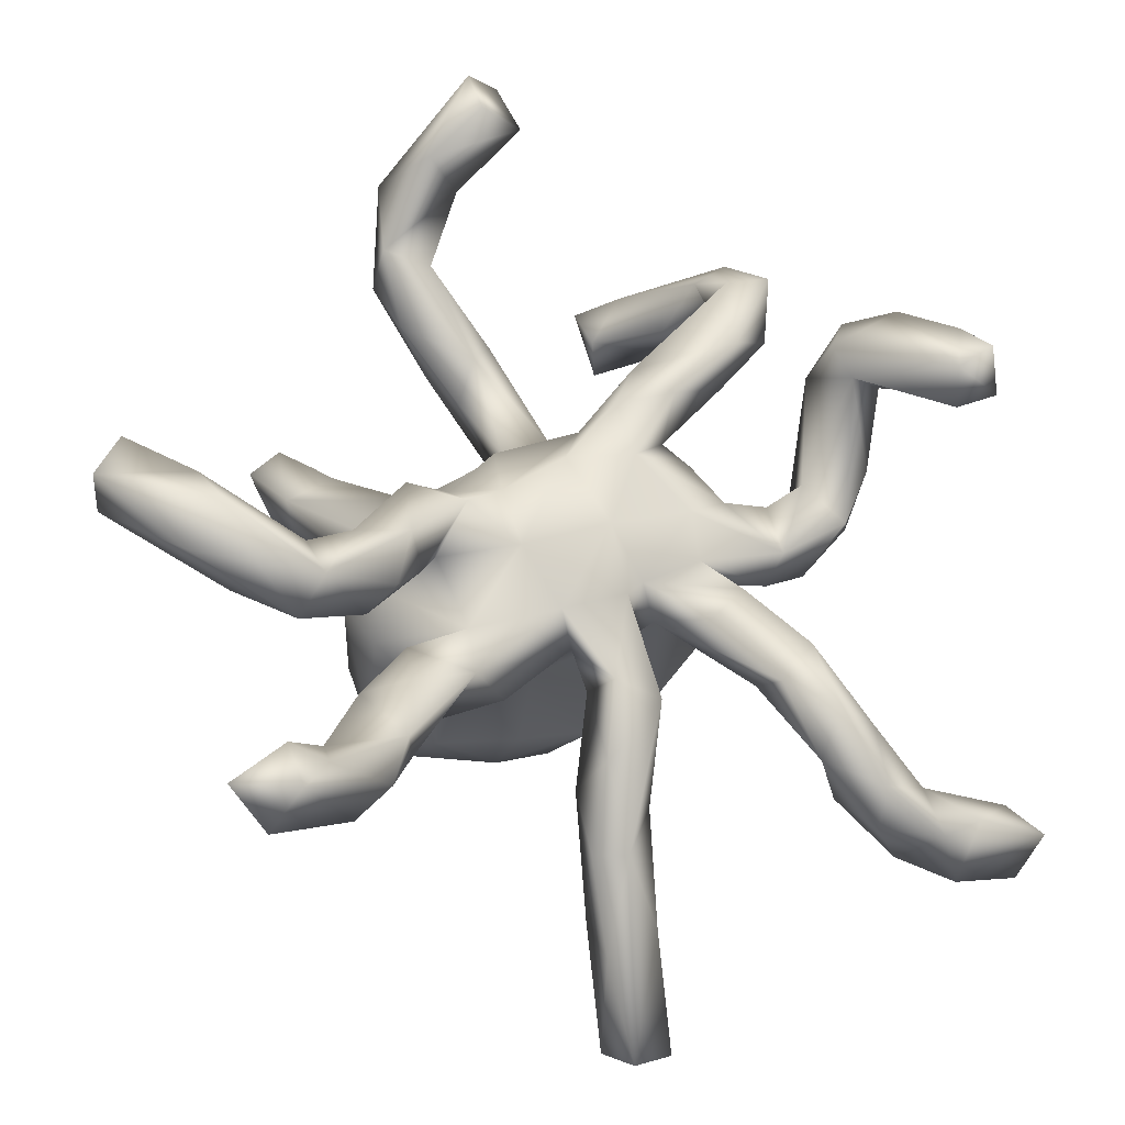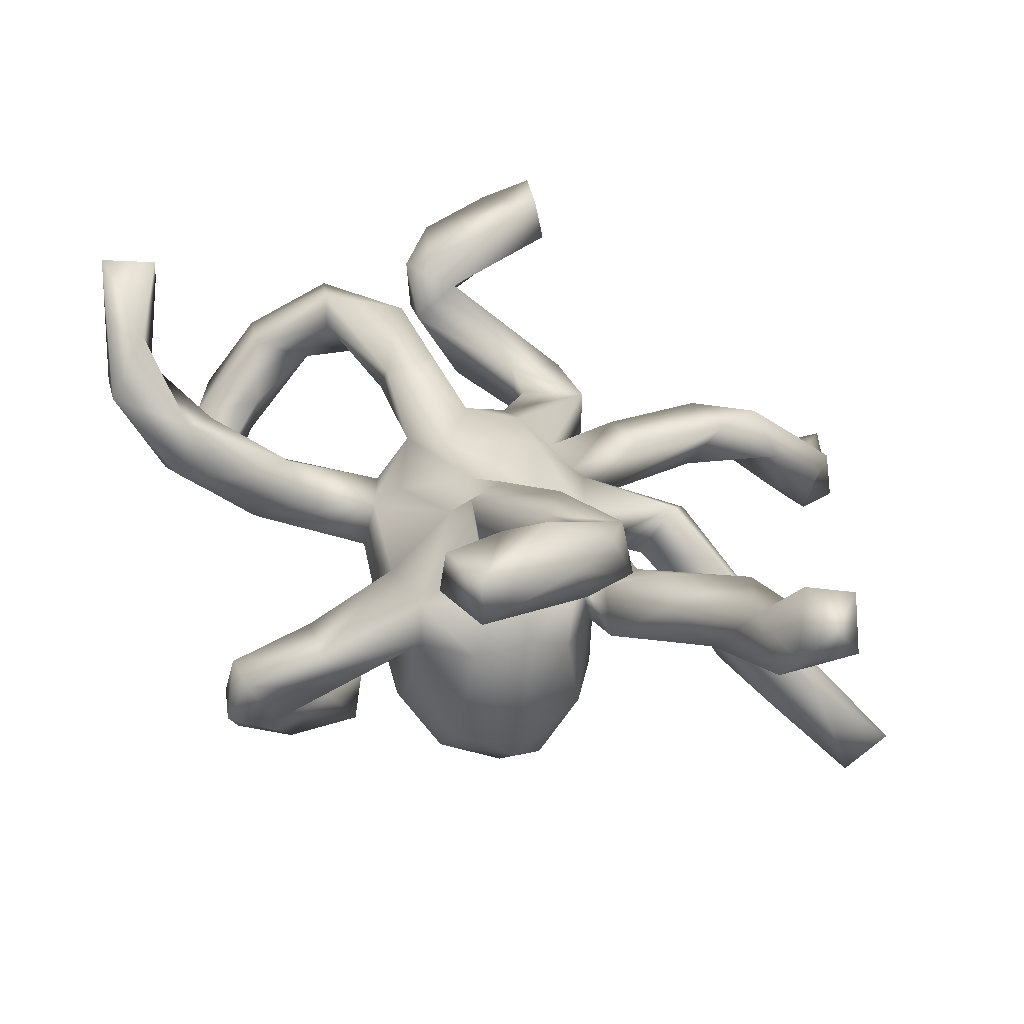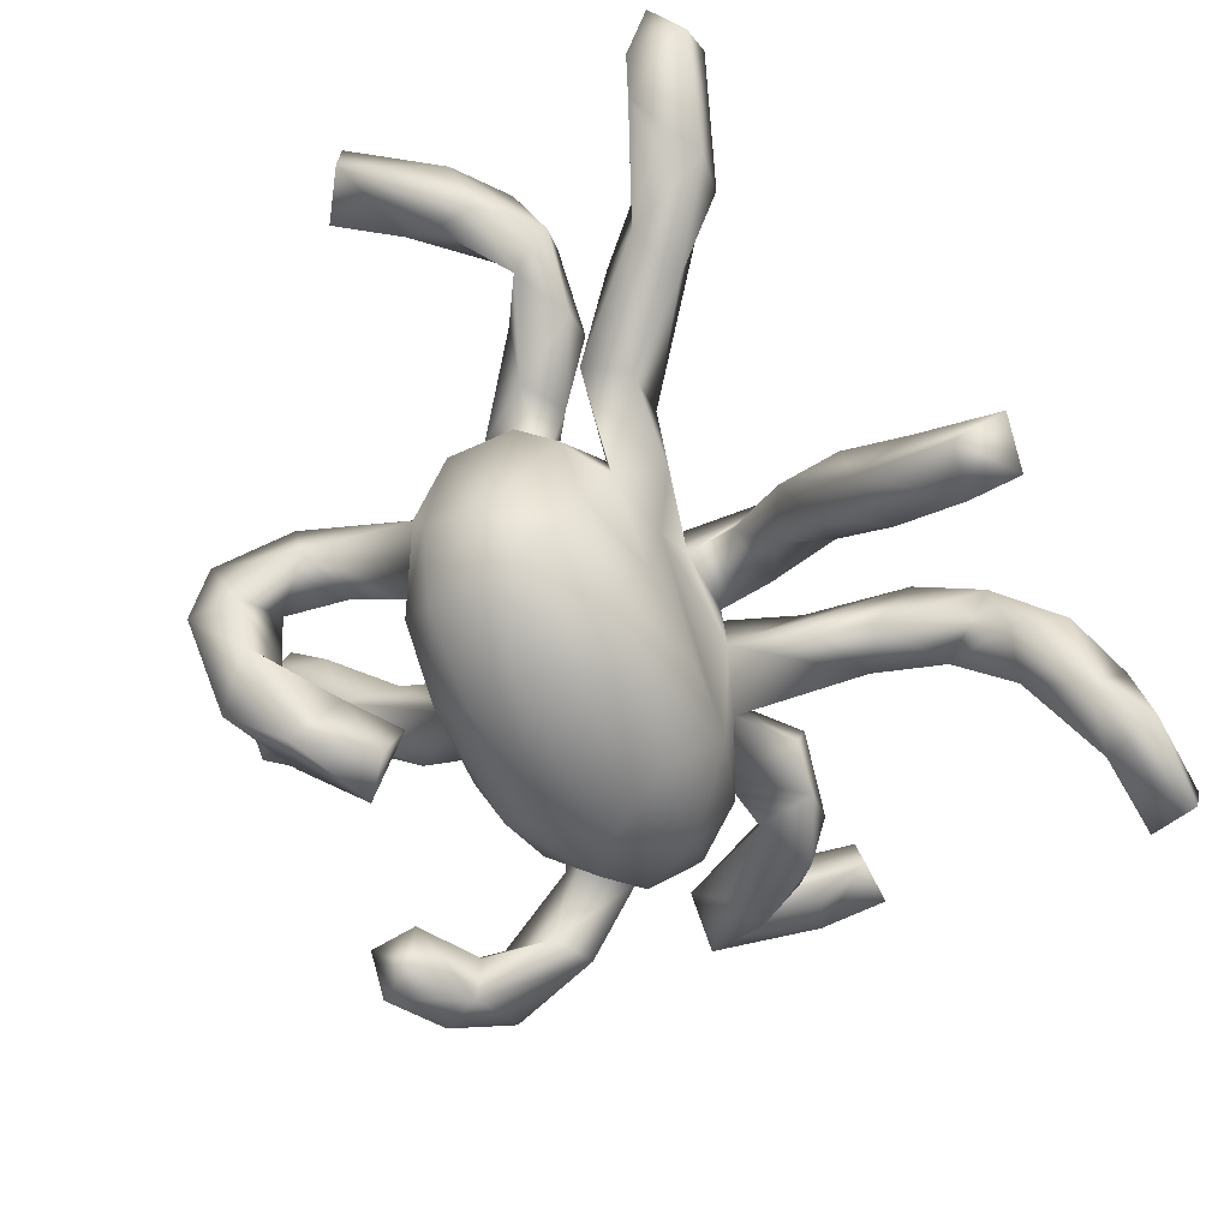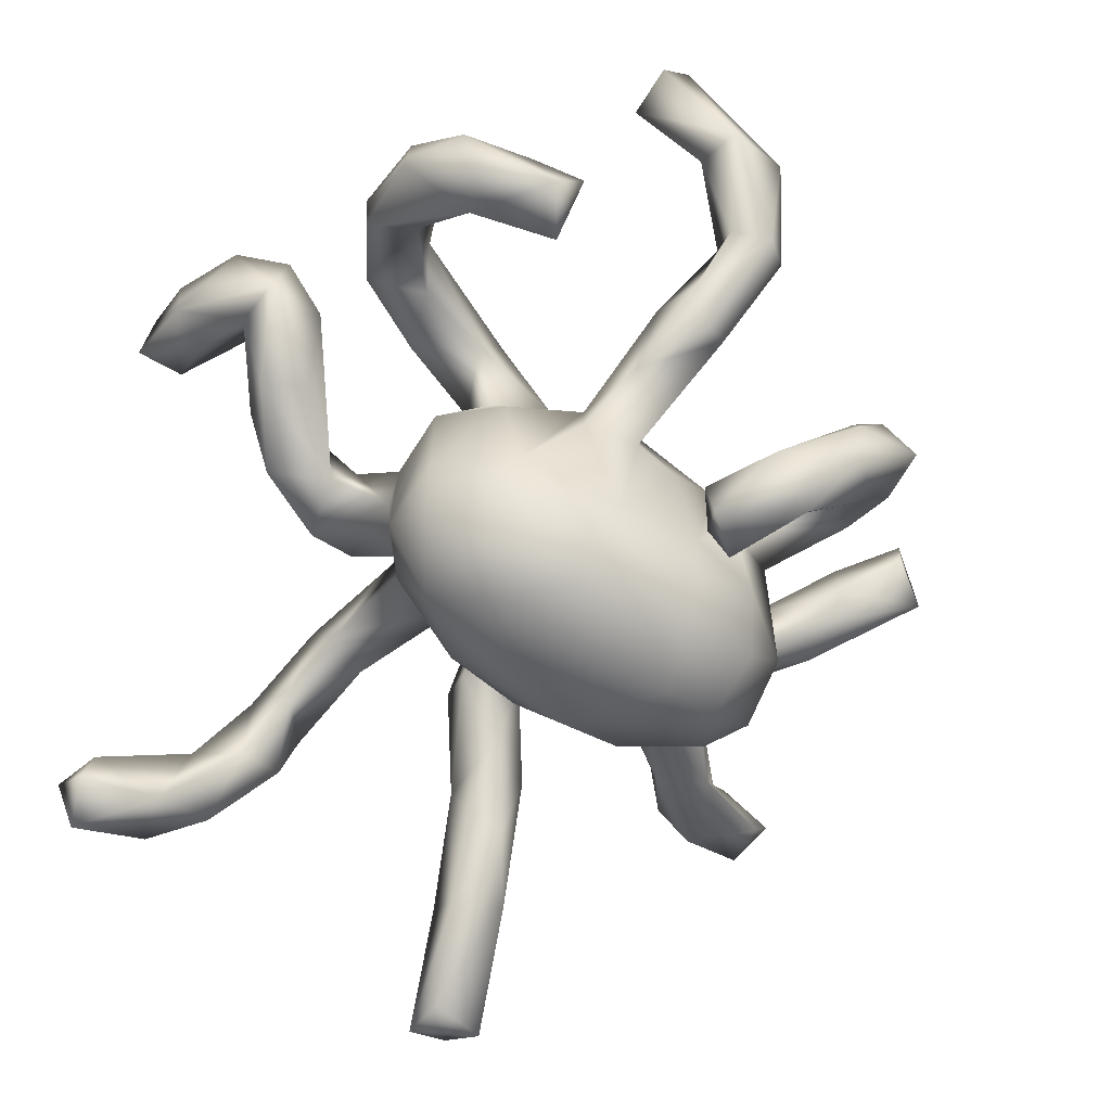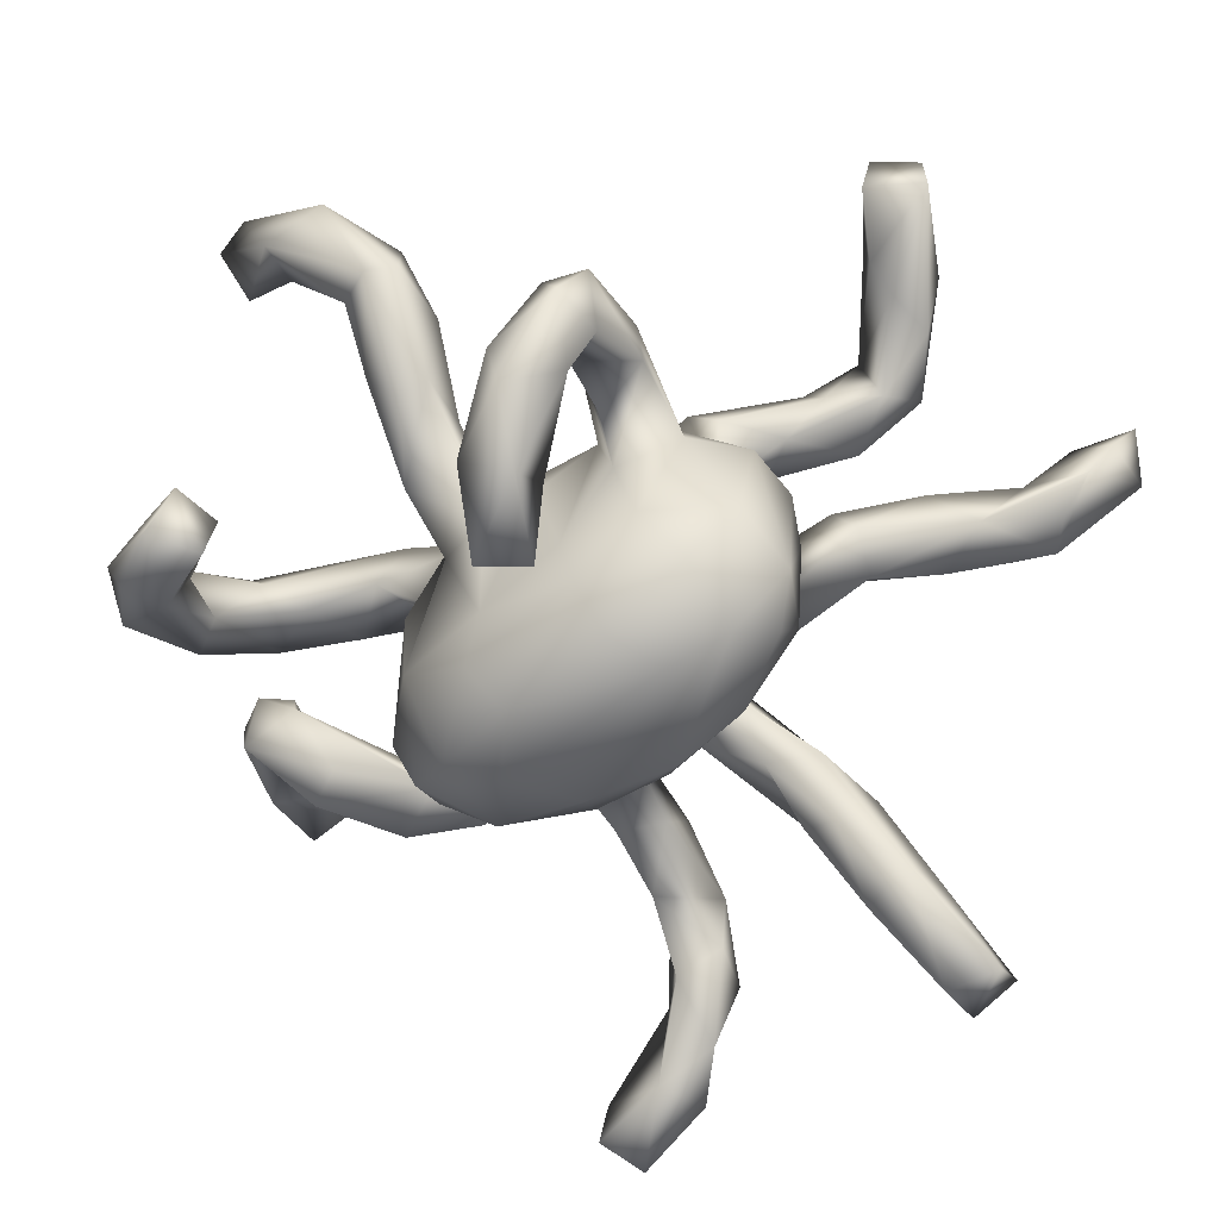
<metadata>
{"format":"obj","ext":"obj","renderer":"f3d","projection":"perspective","resolution":1024,"background":"white","views":[{"elev":46.7,"azim":-118.4,"up":"+Z"},{"elev":37.6,"azim":173.1,"up":"+Z"},{"elev":-63.6,"azim":-154.7,"up":"+Z"},{"elev":-62.0,"azim":56.0,"up":"+Z"},{"elev":-56.9,"azim":128.1,"up":"+Z"}]}
</metadata>
<code>
v 16.04 29.99 47.1
v 16.43 32.62 40.49
v 21.67 30.55 42.09
v 21.36 31.57 47.29
v 16.57 41.01 44.95
v 22.61 39.27 44.03
v 17.9 42.31 52.38
v 19.08 36.64 50.33
v 23.64 41.6 53.82
v 21.44 45.93 46.8
v 20.87 49.21 54.5
v 22.44 47.13 58.56
v 26.55 51.12 54.41
v 23.62 75.3 32.53
v 18.38 75.12 33.49
v 22.83 81.33 32.42
v 26.59 78.59 43.32
v 27.12 72.15 43.92
v 17.61 80.18 36.31
v 27.83 45.88 52.19
v 28.29 45.61 61.75
v 33.95 47.47 58.57
v 29.95 49.06 65.44
v 27.55 52.53 60.59
v 34.86 53.26 66.38
v 31.25 72.18 40.35
v 32.87 77.72 41.98
v 32.25 72.82 51.51
v 34 76.44 51.51
v 37.84 47.69 66.37
v 41.86 48.63 60.97
v 37.72 69.67 48.45
v 36.25 68.2 52.39
v 38.71 71.98 59.91
v 38.41 73.68 46.27
v 35.72 102.3 71.56
v 36.25 97.65 73.8
v 37.77 103.4 79.1
v 32.44 108.2 84.06
v 32.64 112.1 79.09
v 39.04 112.5 78.81
v 40.18 109.6 74.74
v 35.93 114.3 84.46
v 37.72 107.4 84.65
v 39.28 53.59 61.24
v 48.59 49.75 65.77
v 46.13 55.1 66.18
v 53.7 61.33 66.12
v 46.39 62.97 59.58
v 43.54 69.11 54.11
v 41.71 63.81 62.29
v 43.84 68.39 65.93
v 47.83 69.56 60.27
v 40.94 74.68 53.98
v 40.03 93.92 75.34
v 42.63 92.73 68.33
v 44.95 98.68 69.84
v 49.26 95.2 72.9
v 39.22 105.4 71.52
v 41.28 102.6 77.38
v 53.33 14.38 74.95
v 54.94 14.69 81.28
v 60.9 15.19 73.34
v 58.88 19.72 73.15
v 53.14 33.5 63.97
v 51.29 42.94 65.54
v 51.63 44.68 60.69
v 55.89 31.41 59.35
v 52.36 39.3 58.82
v 60.01 44.46 59.6
v 56.41 50.53 63.35
v 53.38 58.14 60.13
v 54.22 65.02 44.38
v 54 72.88 58.71
v 52.41 61.95 60.31
v 53.02 68.63 61.57
v 54.67 74.45 47.82
v 54.87 68.84 66.54
v 57.28 83.18 49.48
v 50.7 78.07 60.76
v 55.76 80.09 59.48
v 50.38 81.43 67.41
v 54.76 89.79 64.85
v 50.16 87.86 62.97
v 48.33 89.41 73.05
v 55.11 87.1 69.75
v 55.36 87.59 79.4
v 55.32 91.33 76.91
v 54.91 95.37 85.58
v 54.23 99.03 81.37
v 57.04 101.6 88.27
v 60.93 14.8 79.17
v 53.46 19.73 75.37
v 54.47 19.38 80.58
v 65.97 25.08 72.01
v 58.92 26.96 64.01
v 58.96 37.68 59.74
v 64.05 25.54 61.17
v 65.82 21.34 68.88
v 58.55 40.71 65.14
v 59.57 35.36 65.26
v 63.38 43.1 47.85
v 61.43 49.18 41.29
v 57.93 47.43 48.8
v 60.31 49.59 67.21
v 61.52 44.43 65
v 60.67 59.43 37.7
v 54.96 56.41 44.89
v 56.05 50.64 59.83
v 54.82 58.78 65.53
v 59.56 60.17 71.27
v 58.15 68.85 38.37
v 68.43 75.21 37.05
v 60.88 70.48 71.83
v 57.22 76.08 41.82
v 57.02 79.01 66.59
v 64.1 79.21 71.16
v 62.08 84.1 42.46
v 65.4 87.86 45.73
v 58.99 85.42 59.97
v 63.06 87.43 62.82
v 65.08 84.69 67.33
v 59.97 83.58 81.23
v 59.84 82.75 74.87
v 58.83 97.12 78.39
v 61.96 91.9 79.31
v 61.89 89.32 82.39
v 59.84 95.29 85.67
v 61.64 107.2 88.65
v 59.91 103.9 82.64
v 63.88 102 91.45
v 65.19 103.2 84.04
v 71.83 112.6 87.42
v 71.59 21.41 67.04
v 68.89 17.64 76.7
v 72.07 22.89 74.48
v 66.23 30.03 61.51
v 71.07 27.96 69.13
v 69.49 25.83 74.41
v 68.71 44.65 44.02
v 70.99 43.26 49.28
v 71.08 50.22 39.75
v 70.5 43.56 62.52
v 73.2 48.86 66.93
v 67.32 52.75 71.61
v 70.03 47.7 68.42
v 70.77 45.85 74.99
v 67.52 54.92 37.56
v 72.93 52.24 74.52
v 73.37 59.97 37.7
v 70.29 60.06 71.95
v 65.53 74.52 76.32
v 68.27 68.97 72.9
v 66.62 81.56 39.32
v 68.49 80.95 70.28
v 71.44 74.04 72.08
v 69.47 79.79 78.08
v 68.85 83.18 74.51
v 72.29 87.12 49.01
v 70.04 87.9 61.65
v 62.73 87.35 74.54
v 68.62 103 86.15
v 68.61 102.7 91.25
v 71.73 112.4 92.81
v 72.48 38.72 70.93
v 76.48 30.42 71.25
v 79.11 36.5 70.48
v 73.74 35.97 75.97
v 77.46 50.27 48.02
v 76.6 48.77 60.43
v 77.29 44.6 70.07
v 76.67 47.98 74.66
v 79.78 56.75 59.96
v 78.87 57.38 65.22
v 74.91 55.87 69.89
v 77.53 58.41 41.97
v 79.46 61.58 46.13
v 81.1 62.9 59.52
v 76.59 65.75 69.7
v 74.22 72.5 38.56
v 78.27 72.12 42.9
v 79.46 71.27 48.98
v 78.52 75.09 64.91
v 73.83 81.96 42.89
v 78.08 79.36 48.39
v 78.87 77.27 57.51
v 75.89 83.71 60.63
v 75.75 81.65 64.91
v 75.53 107.1 87.67
v 74.92 108.1 93.28
v 83.67 26.23 66.31
v 83.18 25.94 74.2
v 83.21 31.73 76.01
v 83.29 34.09 72.95
v 80.02 68.44 60.65
v 79.65 63.08 65.57
v 87.78 58.16 61.46
v 87.6 64.69 67.75
v 89.5 61.6 71.91
v 91.51 58.64 70.69
v 83.58 71.8 39.13
v 87.12 67.4 38.95
v 82.47 70.27 45.11
v 86.64 66.83 44.51
v 86.73 75.24 46.22
v 86.45 86.76 57.29
v 84.49 80.05 57.22
v 88.51 80.46 62.24
v 87.51 86.89 62.72
v 86.16 30.69 66.13
v 94.08 32.8 56.65
v 92.98 34.17 61.99
v 93.16 25.1 61.58
v 92.95 25.83 68.73
v 96.92 41.86 60.12
v 92.36 30.39 68.27
v 93.74 65.76 67.16
v 94.59 62.96 65.54
v 96.59 60.03 69.15
v 98.25 62.49 79.67
v 93.93 70.84 45.11
v 95.31 67.89 74.7
v 93.48 83.46 48.81
v 91.71 75.98 40.88
v 92.27 78.44 51.98
v 93.22 86.62 53.23
v 97.26 79.37 55.72
v 91.09 81.49 56.43
v 99.17 28.62 61.88
v 98.53 30.93 56.59
v 101 35.9 61.65
v 97.46 41.23 53.95
v 102.4 37.9 54.98
v 102.5 41.28 59.94
v 103.3 52.82 95.35
v 103.9 65.47 75.19
v 102.2 61.32 75.76
v 100.8 67.17 82.1
v 104.9 55.72 83.2
v 102 68.28 75.7
v 97.88 78.79 45.68
v 98.99 78.29 51.11
v 98.78 86.28 53.83
v 96.16 87.9 59.83
v 97.68 83.46 60.02
v 103.7 47.86 90.12
v 109 48.15 92.46
v 109.4 51.5 95.3
v 105.3 58.75 89.24
v 109.9 56.67 82.01
v 109.2 63.66 84.04
f 5 2 1
f 1 3 4
f 5 8 7
f 8 1 4
f 10 7 11
f 7 8 9
f 12 7 9
f 11 7 12
f 11 12 24
f 16 15 19
f 17 19 28
f 17 16 19
f 10 20 6
f 12 9 21
f 12 21 23
f 13 22 20
f 24 23 25
f 18 15 26
f 27 14 16
f 21 22 30
f 24 22 13
f 45 24 25
f 45 31 22
f 35 32 26
f 33 18 26
f 28 33 51
f 34 28 51
f 34 51 52
f 27 17 29
f 27 54 35
f 29 34 54
f 36 56 37
f 36 39 40
f 39 37 38
f 42 36 40
f 41 44 60
f 41 40 43
f 45 72 31
f 30 31 46
f 25 30 47
f 51 33 49
f 53 34 52
f 54 53 50
f 52 51 48
f 34 53 54
f 37 56 55
f 84 56 57
f 56 84 82
f 56 82 55
f 36 57 56
f 60 55 58
f 58 57 60
f 94 61 62
f 67 69 65
f 69 68 65
f 70 69 67
f 109 70 67
f 109 67 71
f 31 109 71
f 47 46 110
f 108 72 74
f 72 108 109
f 48 75 110
f 52 76 53
f 52 48 78
f 78 76 52
f 78 48 111
f 115 77 79
f 74 76 80
f 81 74 80
f 82 76 78
f 55 82 85
f 82 86 85
f 82 116 86
f 83 84 57
f 86 83 58
f 95 64 93
f 62 92 94
f 65 68 96
f 96 68 98
f 96 98 99
f 137 98 97
f 95 65 96
f 101 65 95
f 97 68 69
f 101 97 100
f 102 103 140
f 70 102 106
f 70 97 69
f 100 97 70
f 66 100 106
f 110 71 105
f 145 105 106
f 113 107 112
f 107 108 112
f 111 151 114
f 112 73 115
f 119 118 79
f 118 154 115
f 121 119 120
f 120 79 81
f 121 120 116
f 83 116 81
f 86 116 83
f 121 116 122
f 117 155 122
f 123 124 152
f 161 117 124
f 125 161 88
f 125 126 161
f 125 128 126
f 125 88 90
f 90 91 129
f 132 125 130
f 89 128 131
f 129 130 90
f 129 133 130
f 101 95 138
f 138 134 137
f 138 139 136
f 138 137 97
f 142 140 103
f 102 140 141
f 102 141 143
f 106 143 145
f 147 146 165
f 165 168 147
f 148 103 107
f 145 149 151
f 113 148 107
f 111 145 151
f 114 151 153
f 152 153 156
f 152 156 157
f 158 157 155
f 154 118 119
f 187 159 160
f 161 158 117
f 188 122 155
f 160 122 188
f 160 159 119
f 126 158 161
f 128 132 162
f 128 162 163
f 129 131 164
f 164 131 163
f 164 133 129
f 164 163 190
f 165 167 166
f 165 166 168
f 170 141 169
f 146 144 171
f 171 165 146
f 142 169 140
f 176 142 150
f 169 142 176
f 175 144 170
f 175 171 144
f 174 175 170
f 181 177 176
f 173 169 177
f 175 174 196
f 175 151 149
f 175 149 172
f 181 150 180
f 156 196 183
f 184 181 180
f 185 181 184
f 185 182 181
f 183 195 182
f 186 183 182
f 186 182 185
f 188 187 160
f 206 186 187
f 188 155 156
f 133 189 162
f 163 189 190
f 133 164 189
f 192 166 191
f 216 194 193
f 194 216 210
f 168 192 193
f 194 167 171
f 196 199 198
f 203 202 204
f 201 203 205
f 207 186 206
f 209 187 188
f 209 188 183
f 183 208 209
f 211 213 191
f 210 211 191
f 192 213 214
f 215 211 212
f 232 211 215
f 217 197 178
f 198 217 178
f 218 197 217
f 219 197 218
f 220 200 219
f 222 198 199
f 222 217 198
f 222 199 238
f 199 220 238
f 201 224 202
f 223 224 205
f 224 221 202
f 241 221 224
f 225 223 205
f 206 226 228
f 226 225 228
f 226 243 223
f 208 245 209
f 225 227 228
f 245 228 227
f 209 244 206
f 229 214 213
f 231 214 229
f 215 212 231
f 215 231 234
f 231 229 233
f 231 212 216
f 234 233 232
f 215 234 232
f 236 219 218
f 219 236 237
f 220 237 239
f 238 239 249
f 240 222 238
f 221 241 242
f 244 243 226
f 245 227 242
f 248 246 247
f 248 249 235
f 250 239 237
f 251 250 236
f 248 250 251
f 249 251 238
f 1 2 3
f 5 6 2
f 2 6 3
f 6 4 3
f 5 1 8
f 8 4 9
f 10 6 5
f 7 10 5
f 11 13 10
f 16 14 15
f 19 15 18
f 28 19 18
f 6 9 4
f 6 20 9
f 13 20 10
f 21 9 20
f 21 20 22
f 23 21 30
f 13 11 24
f 24 12 23
f 15 14 26
f 27 26 14
f 27 35 26
f 17 28 29
f 16 17 27
f 43 40 39
f 30 22 31
f 24 45 22
f 25 23 30
f 28 18 33
f 33 26 32
f 34 29 28
f 29 54 27
f 38 37 55
f 39 36 37
f 36 42 59
f 41 42 40
f 39 38 44
f 39 44 43
f 60 44 38
f 41 43 44
f 25 72 45
f 47 72 25
f 47 30 46
f 51 49 48
f 33 32 50
f 32 35 50
f 33 50 49
f 50 53 49
f 54 50 35
f 58 55 85
f 59 57 36
f 60 38 55
f 59 42 57
f 42 60 57
f 42 41 60
f 63 61 93
f 93 61 94
f 64 63 93
f 67 65 66
f 100 66 101
f 66 71 67
f 108 104 109
f 72 109 31
f 71 46 31
f 110 46 71
f 73 108 74
f 48 49 75
f 75 72 110
f 75 76 72
f 72 47 110
f 77 73 74
f 53 75 49
f 76 75 53
f 76 74 72
f 77 115 73
f 79 77 81
f 81 77 74
f 80 76 82
f 116 82 78
f 84 81 80
f 84 83 81
f 84 80 82
f 86 58 85
f 88 87 89
f 90 88 89
f 57 58 83
f 91 90 89
f 62 61 63
f 92 62 63
f 64 99 63
f 94 95 93
f 95 94 139
f 97 98 68
f 101 66 65
f 70 104 102
f 109 104 70
f 106 100 70
f 105 66 106
f 108 103 104
f 103 102 104
f 103 108 107
f 105 71 66
f 112 108 73
f 48 110 111
f 111 110 105
f 78 111 114
f 154 113 112
f 115 154 112
f 116 78 114
f 117 116 114
f 116 117 122
f 124 117 152
f 114 152 117
f 118 115 79
f 120 119 79
f 81 116 120
f 88 124 87
f 87 124 123
f 88 161 124
f 123 89 87
f 128 89 127
f 89 123 127
f 126 128 127
f 90 130 125
f 132 128 125
f 91 89 131
f 130 133 132
f 129 91 131
f 64 95 99
f 99 134 63
f 134 99 98
f 135 94 92
f 92 63 135
f 139 94 135
f 135 63 134
f 136 139 135
f 136 135 134
f 98 137 134
f 95 96 99
f 138 95 139
f 138 97 101
f 143 106 102
f 145 143 146
f 144 146 143
f 148 142 103
f 148 150 142
f 111 105 145
f 147 145 146
f 149 145 147
f 113 150 148
f 152 114 153
f 113 154 180
f 184 180 154
f 157 123 152
f 155 157 156
f 119 184 154
f 119 159 184
f 117 158 155
f 122 160 121
f 158 126 127
f 127 157 158
f 127 123 157
f 121 160 119
f 163 131 128
f 132 133 162
f 134 138 136
f 168 166 192
f 141 140 169
f 170 143 141
f 170 144 143
f 171 167 165
f 172 149 147
f 172 147 168
f 172 168 193
f 171 172 194
f 172 193 194
f 176 177 169
f 174 170 169
f 173 174 169
f 175 172 171
f 178 173 177
f 179 175 196
f 153 151 175
f 113 180 150
f 181 176 150
f 181 182 177
f 195 183 196
f 153 175 179
f 156 153 179
f 196 156 179
f 156 183 188
f 184 159 185
f 159 187 185
f 187 186 185
f 163 162 189
f 189 164 190
f 166 210 191
f 192 191 213
f 167 210 166
f 167 194 210
f 195 178 177
f 178 197 173
f 196 198 178
f 174 173 197
f 199 196 174
f 200 199 174
f 200 174 197
f 177 182 195
f 201 202 203
f 195 196 178
f 205 224 201
f 208 183 186
f 208 186 207
f 228 208 207
f 209 206 187
f 212 211 210
f 210 216 212
f 214 193 192
f 216 193 214
f 219 200 197
f 220 199 200
f 204 205 203
f 204 202 221
f 225 205 204
f 227 225 204
f 223 241 224
f 223 225 226
f 206 228 207
f 208 228 245
f 245 244 209
f 244 226 206
f 213 211 230
f 229 213 230
f 232 233 211
f 211 233 230
f 233 229 230
f 234 231 233
f 231 216 214
f 249 246 235
f 249 239 246
f 220 219 237
f 238 220 239
f 217 236 218
f 222 240 217
f 217 240 236
f 227 204 221
f 242 227 221
f 223 243 241
f 241 243 242
f 243 245 242
f 244 245 243
f 246 239 250
f 247 246 250
f 248 247 250
f 248 235 246
f 237 236 250
f 248 251 249
f 238 251 240
f 240 251 236

</code>
